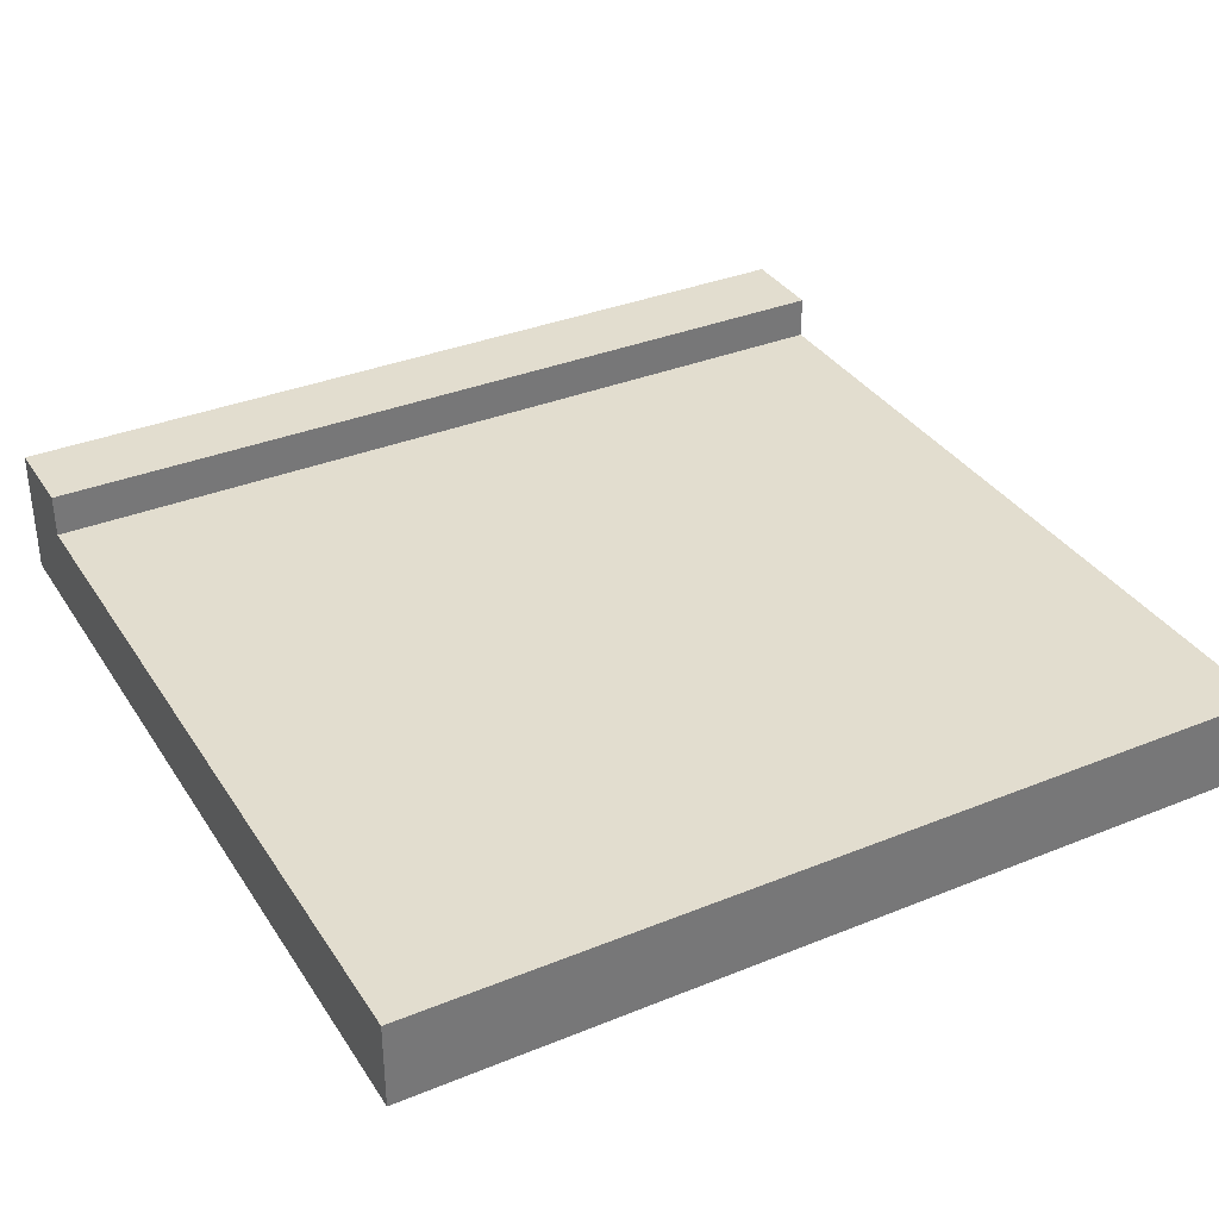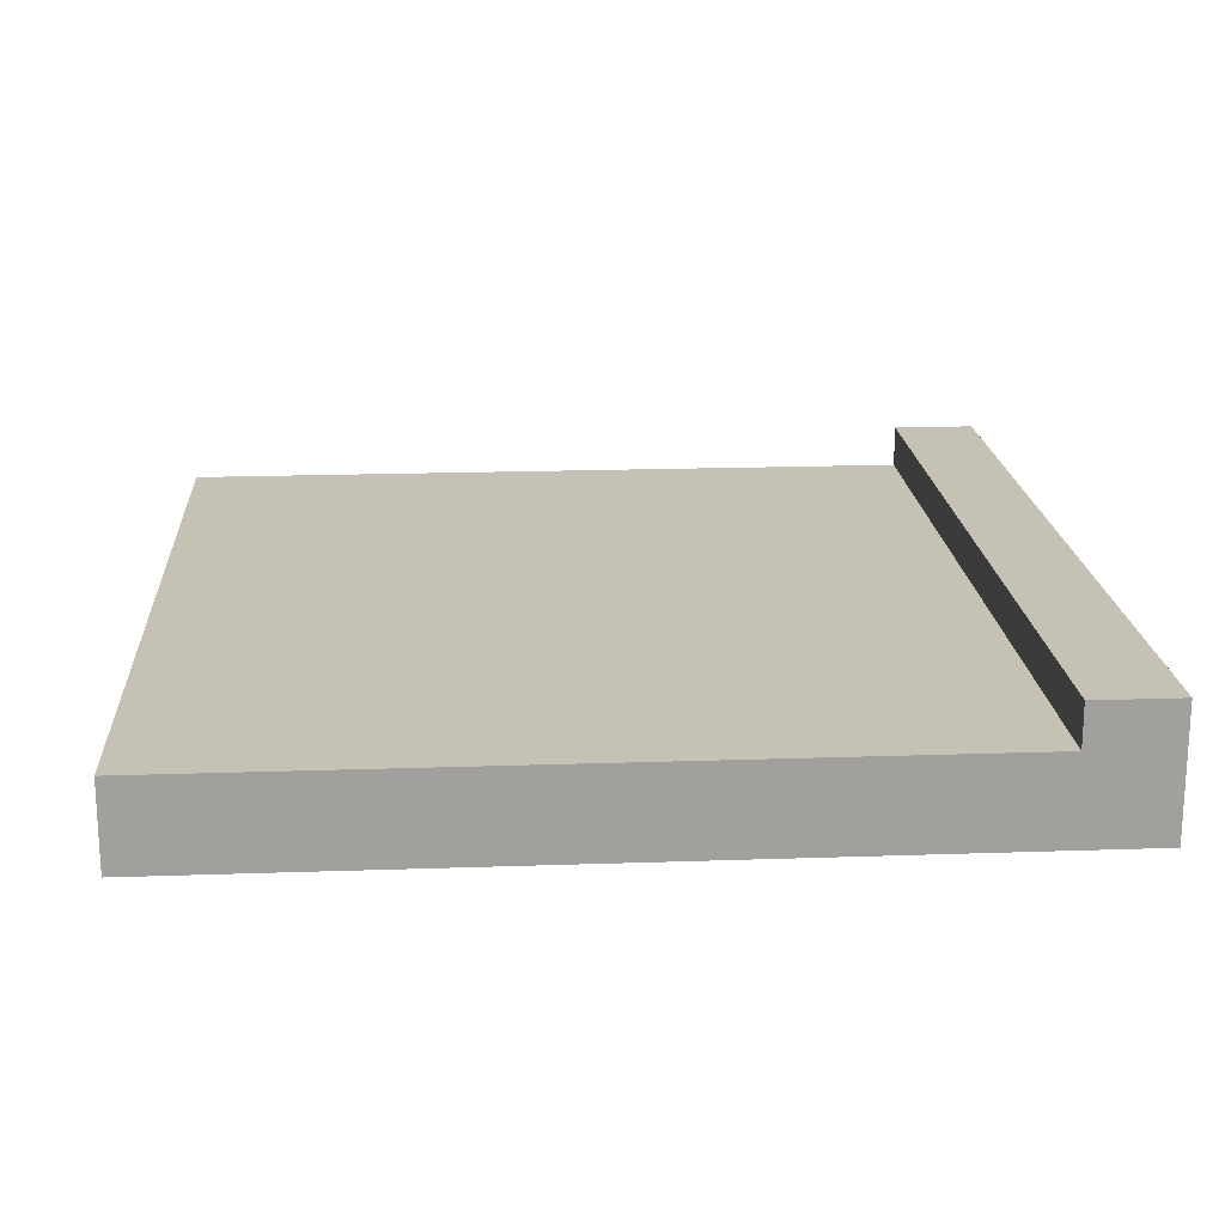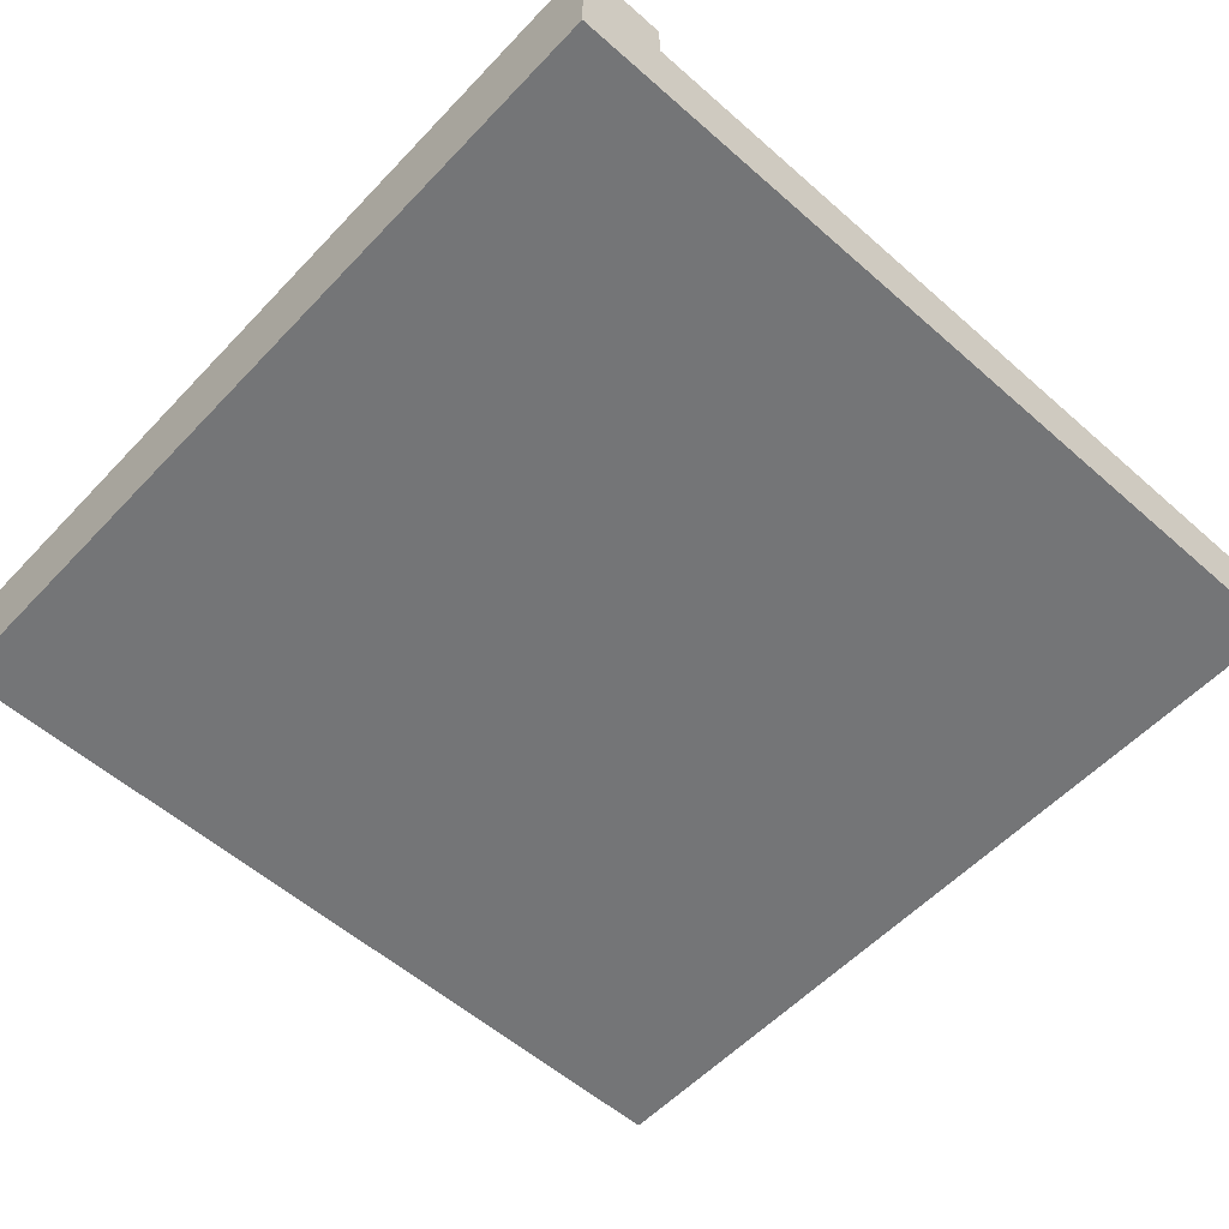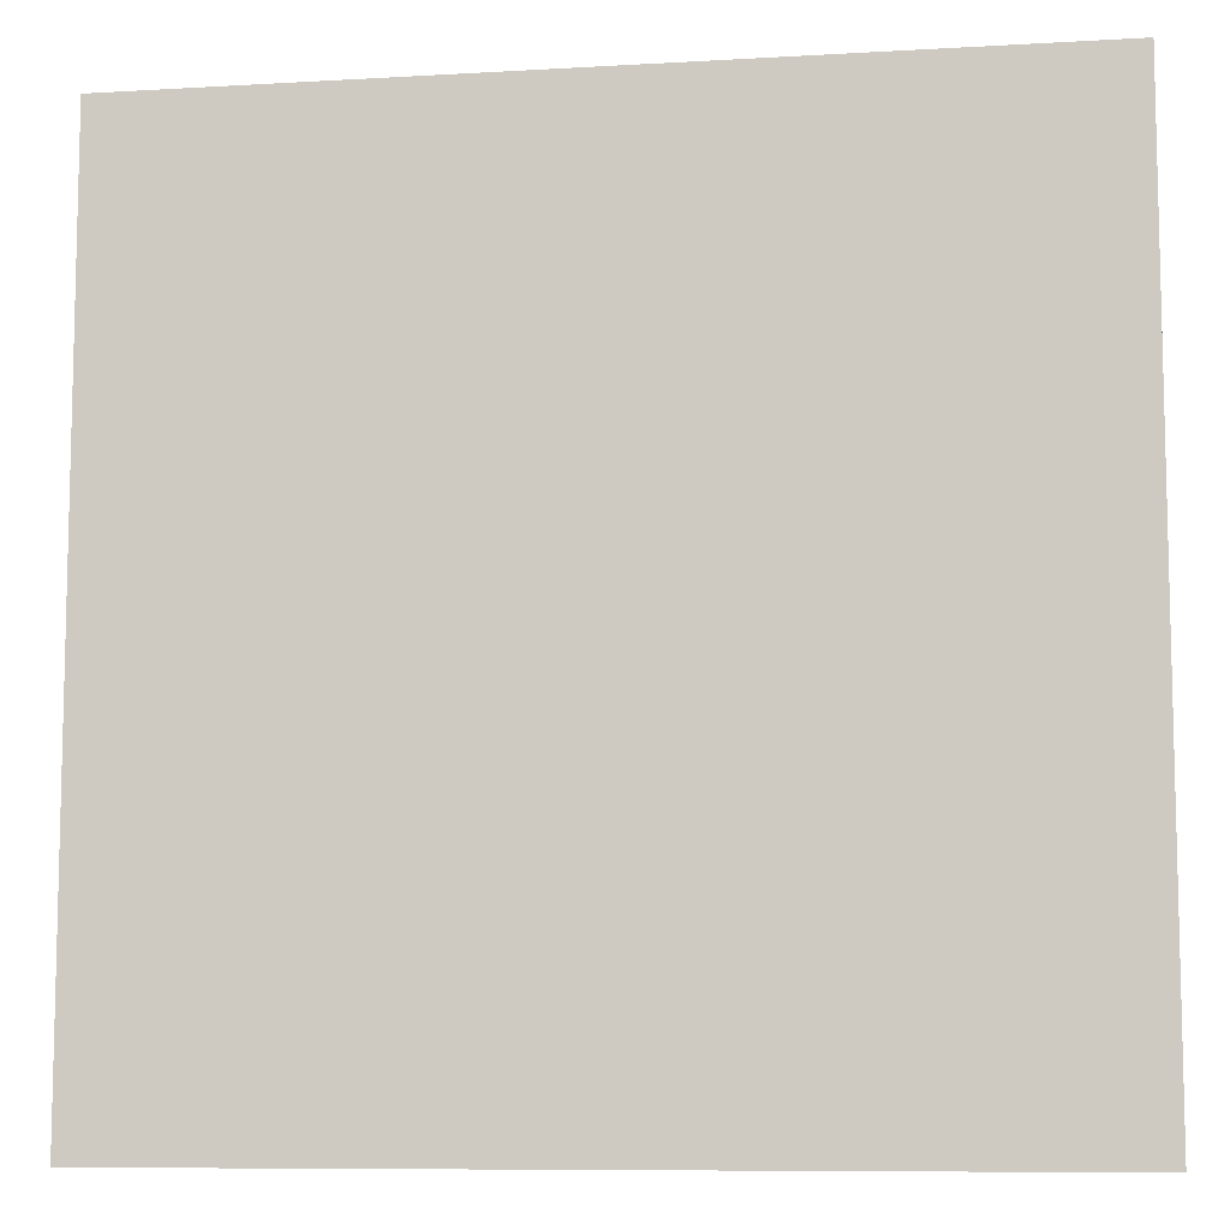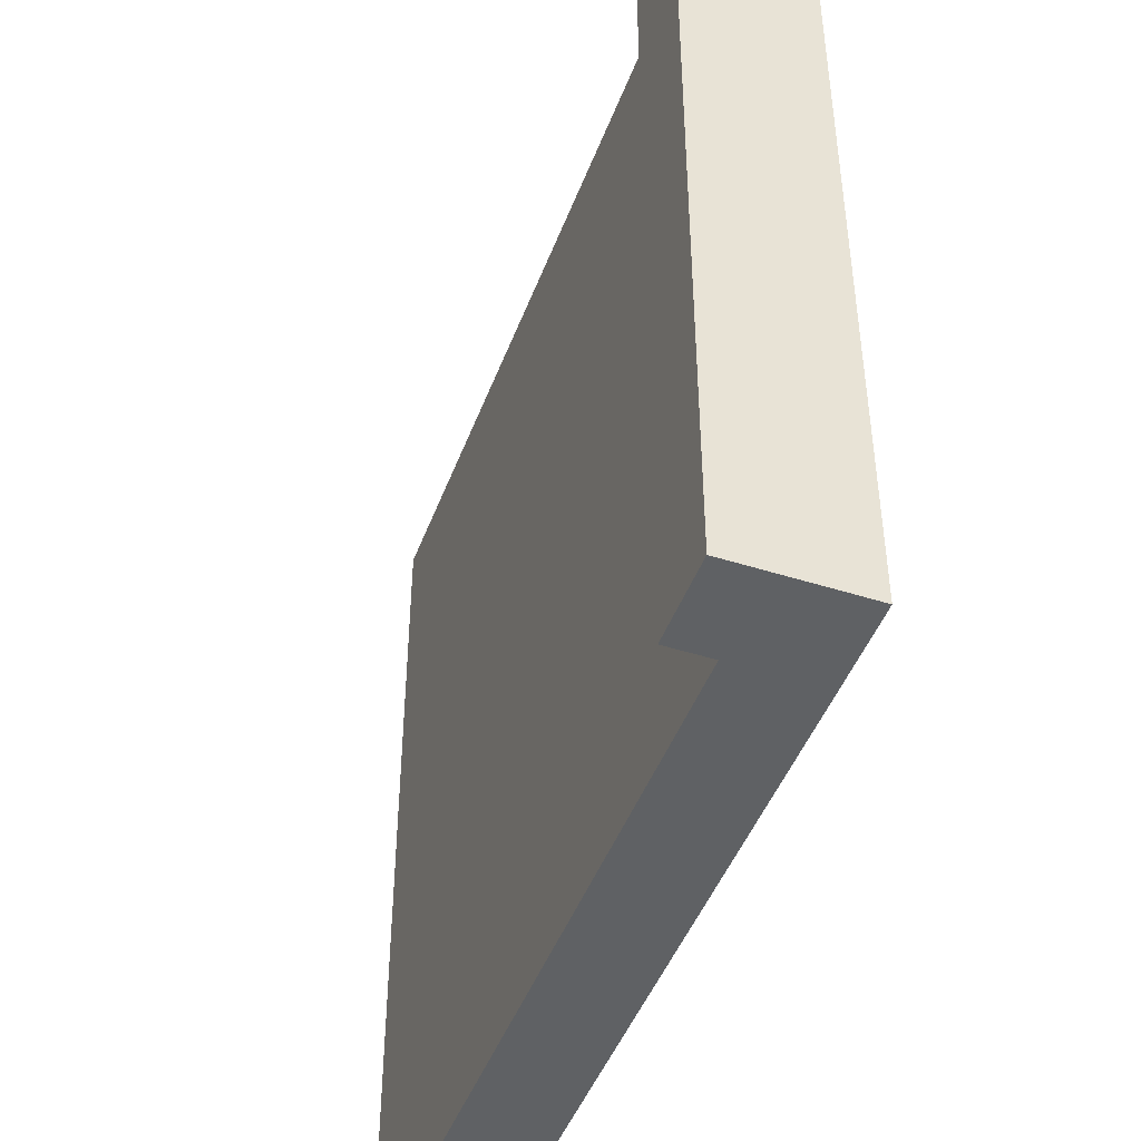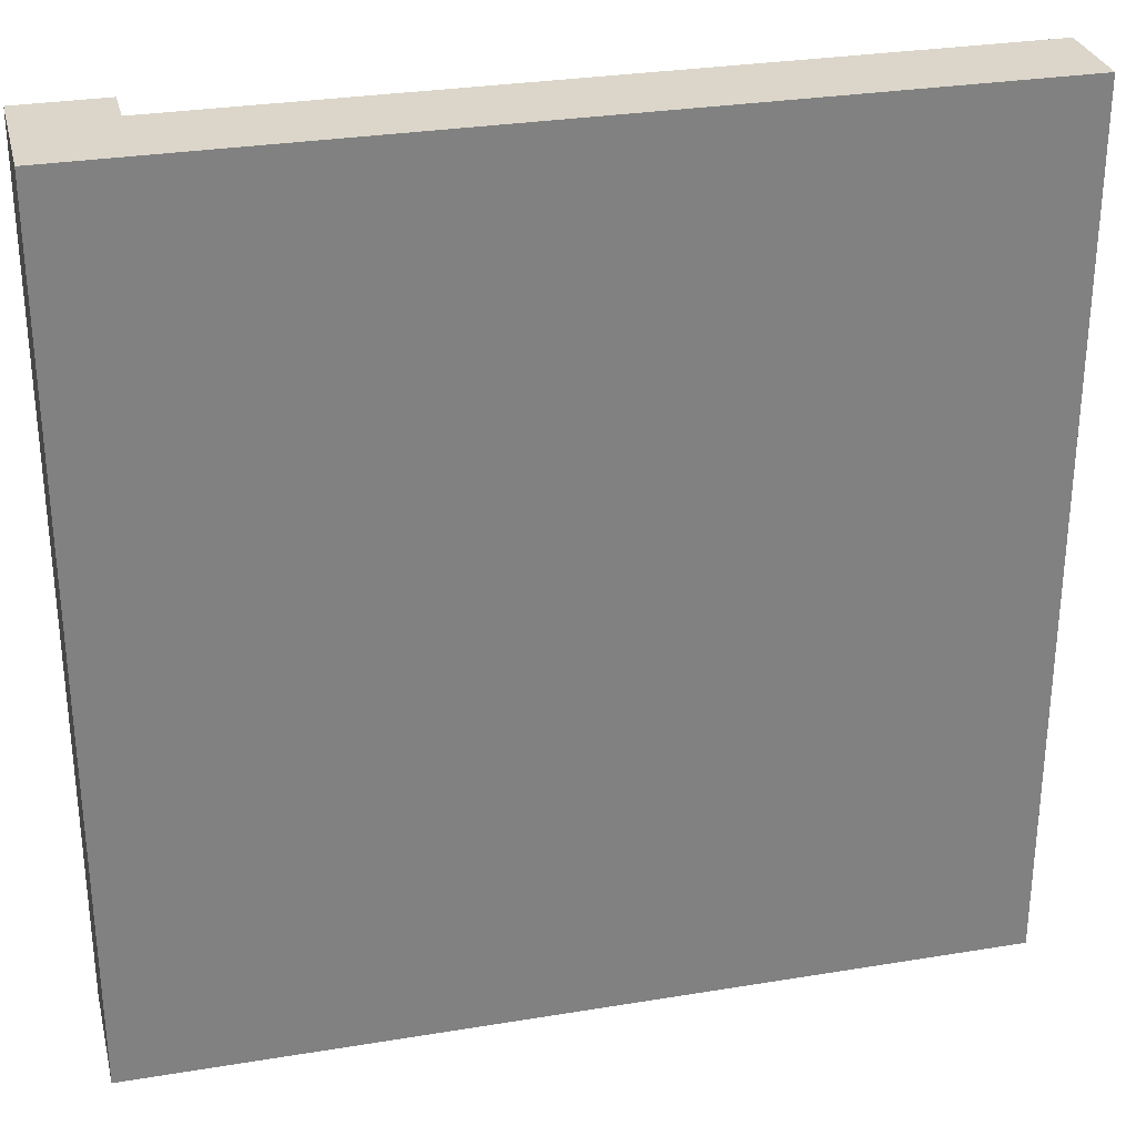
<metadata>
{"format":"obj","ext":"obj","renderer":"f3d","projection":"perspective","resolution":1024,"background":"white","views":[{"elev":34.8,"azim":61.5,"up":"+Y"},{"elev":18.7,"azim":176.2,"up":"+Y"},{"elev":-56.4,"azim":-42.6,"up":"+Y"},{"elev":-8.8,"azim":8.9,"up":"+Z"},{"elev":-46.2,"azim":-110.0,"up":"+Z"},{"elev":29.7,"azim":-13.6,"up":"+Z"}]}
</metadata>
<code>
g troittoir
v -10 0 10
v -10 0 8
v -10 0 7
v -10 0 3
v -10 0 2
v -10 0 -2
v -10 0 -3
v -10 0 -7
v -10 0 -8
v -10 0 -10
v -10 3 10
v -10 3 8
v -10 3 7
v -10 3 3
v -10 3 2
v -10 3 -2
v -10 3 -3
v -10 3 -7
v -10 3 -8
v -10 3 -10
v -8 2 10
v -8 2 8
v -8 2 7
v -8 2 3
v -8 2 2
v -8 2 -2
v -8 2 -3
v -8 2 -7
v -8 2 -8
v -8 2 -10
v -8 3 10
v -8 3 8
v -8 3 7
v -8 3 3
v -8 3 2
v -8 3 -2
v -8 3 -3
v -8 3 -7
v -8 3 -8
v -8 3 -10
v 10 0 10
v 10 0 -10
v 10 2 10
v 10 2 -10
v -10 0 10
v -10 3 10
v -8 0 10
v -8 2 10
v -8 3 10
v 10 0 10
v 10 2 10
v -10 0 -10
v -10 3 -10
v -8 0 -10
v -8 2 -10
v -8 3 -10
v 10 0 -10
v 10 2 -10
v -10 0 10
v -8 0 10
v 10 0 10
v -10 0 8
v -8 0 8
v -10 0 7
v -8 0 7
v -10 0 3
v -8 0 3
v -10 0 2
v -8 0 2
v -10 0 -2
v -8 0 -2
v -10 0 -3
v -8 0 -3
v -10 0 -7
v -8 0 -7
v -10 0 -8
v -8 0 -8
v -10 0 -10
v -8 0 -10
v 10 0 -10
v -8 2 10
v 10 2 10
v -8 2 8
v -8 2 7
v -8 2 3
v -8 2 2
v -8 2 -2
v -8 2 -3
v -8 2 -7
v -8 2 -8
v -8 2 -10
v 10 2 -10
v -10 3 10
v -8 3 10
v -10 3 8
v -8 3 8
v -10 3 7
v -8 3 7
v -10 3 3
v -8 3 3
v -10 3 2
v -8 3 2
v -10 3 -2
v -8 3 -2
v -10 3 -3
v -8 3 -3
v -10 3 -7
v -8 3 -7
v -10 3 -8
v -8 3 -8
v -10 3 -10
v -8 3 -10
f 11 2 1
f 12 3 2
f 12 2 11
f 13 4 3
f 13 3 12
f 14 5 4
f 14 4 13
f 15 6 5
f 15 5 14
f 16 7 6
f 16 6 15
f 17 8 7
f 17 7 16
f 18 9 8
f 18 8 17
f 19 10 9
f 19 9 18
f 20 10 19
f 21 22 31
f 22 23 32
f 31 22 32
f 23 24 33
f 32 23 33
f 24 25 34
f 33 24 34
f 25 26 35
f 34 25 35
f 26 27 36
f 35 26 36
f 27 28 37
f 36 27 37
f 28 29 38
f 37 28 38
f 29 30 39
f 38 29 39
f 39 30 40
f 41 42 43
f 43 42 44
f 47 46 45
f 48 46 47
f 49 46 48
f 50 48 47
f 51 48 50
f 52 53 54
f 54 53 55
f 55 53 56
f 54 55 57
f 57 55 58
f 62 60 59
f 63 61 60
f 63 60 62
f 64 63 62
f 65 61 63
f 65 63 64
f 66 65 64
f 67 61 65
f 67 65 66
f 68 67 66
f 69 61 67
f 69 67 68
f 70 69 68
f 71 61 69
f 71 69 70
f 72 71 70
f 73 61 71
f 73 71 72
f 74 73 72
f 75 61 73
f 75 73 74
f 76 75 74
f 77 61 75
f 77 75 76
f 78 77 76
f 79 61 77
f 79 77 78
f 80 61 79
f 81 82 83
f 83 82 84
f 84 82 85
f 85 82 86
f 86 82 87
f 87 82 88
f 88 82 89
f 89 82 90
f 90 82 91
f 91 82 92
f 93 94 95
f 95 94 96
f 95 96 97
f 97 96 98
f 97 98 99
f 99 98 100
f 99 100 101
f 101 100 102
f 101 102 103
f 103 102 104
f 103 104 105
f 105 104 106
f 105 106 107
f 107 106 108
f 107 108 109
f 109 108 110
f 109 110 111
f 111 110 112

</code>
